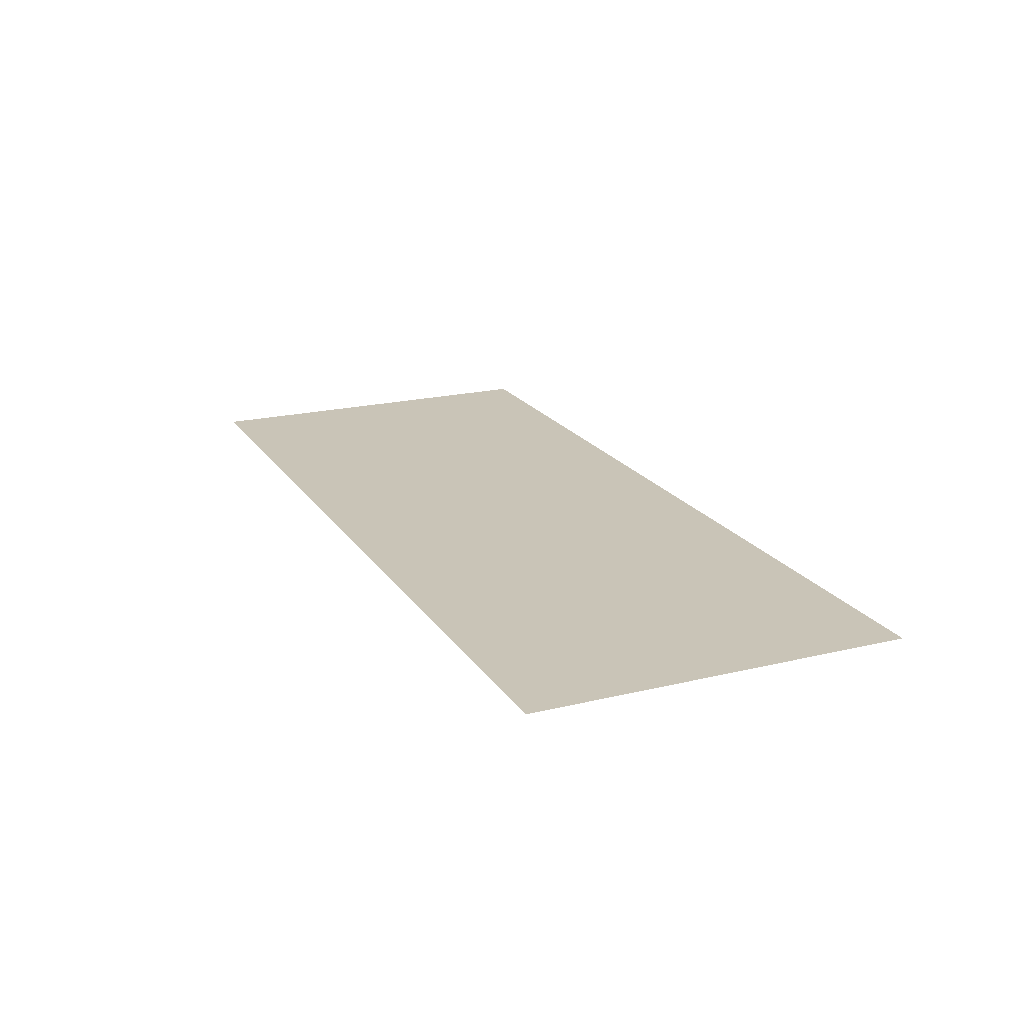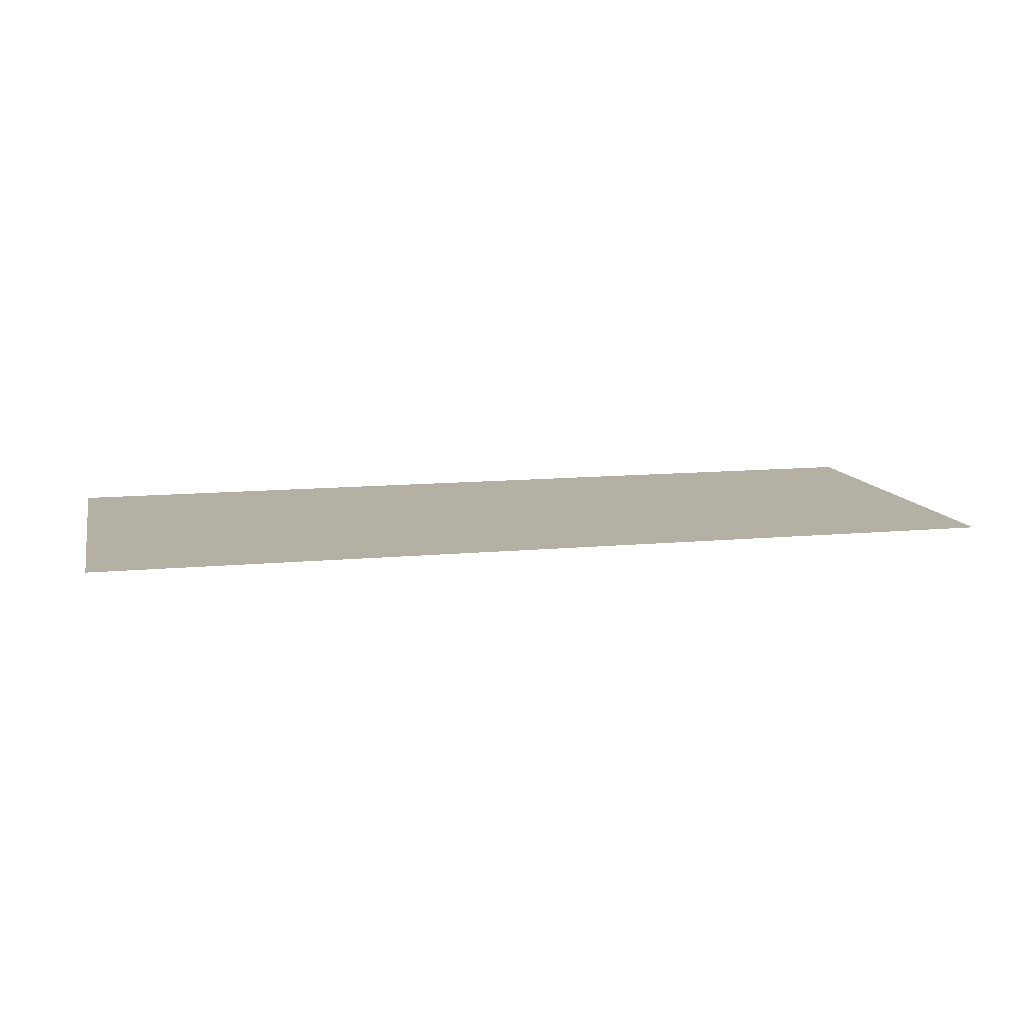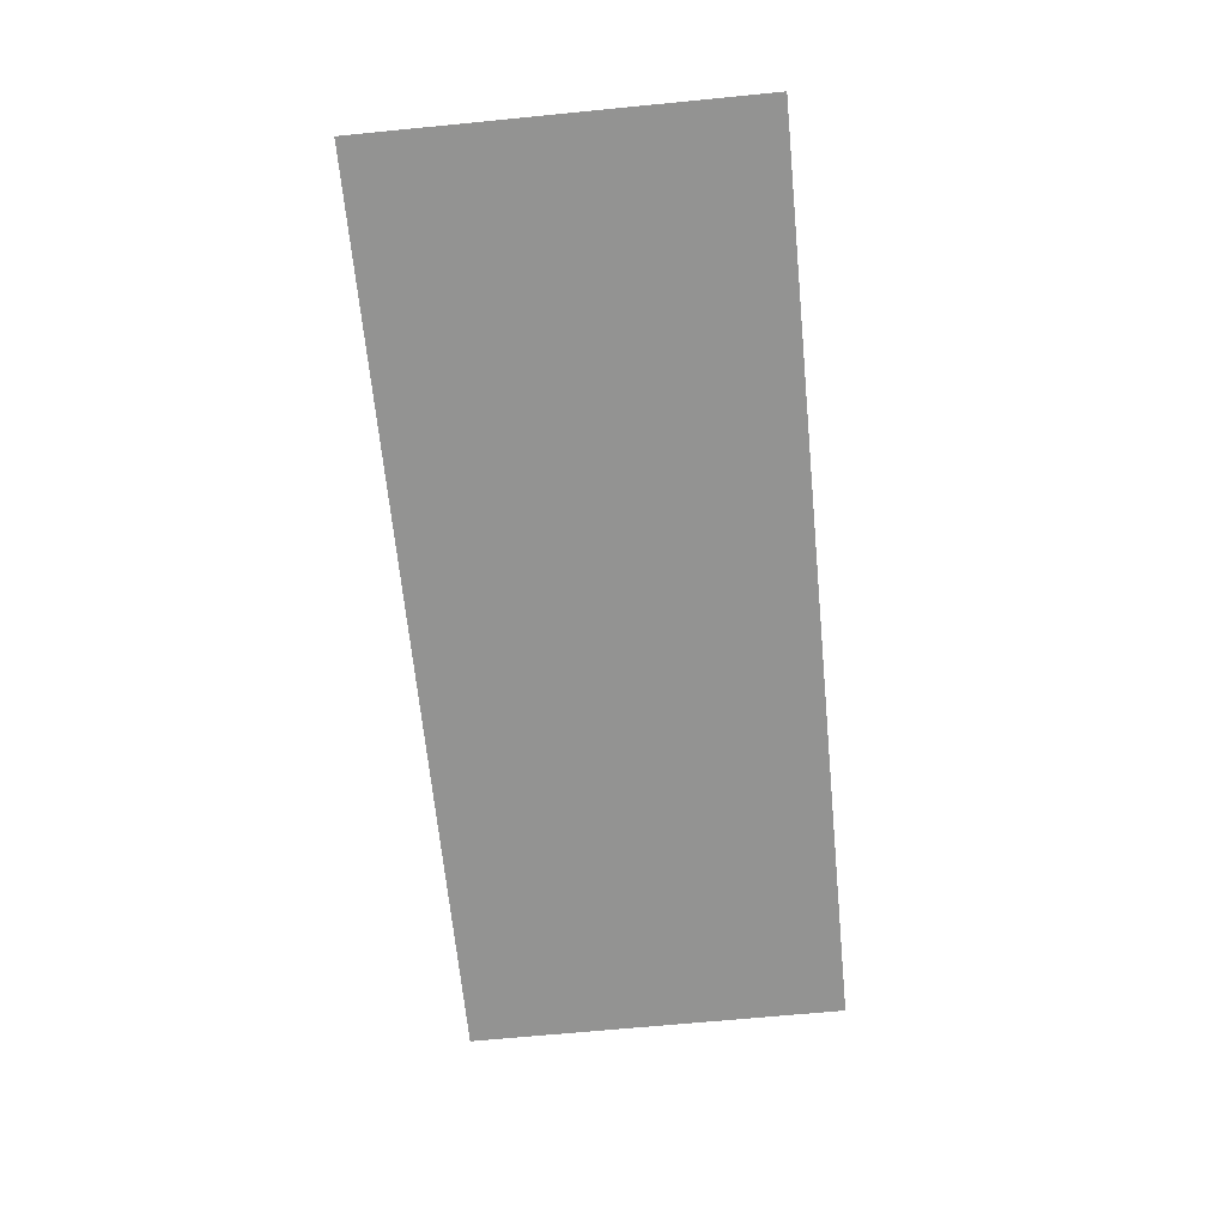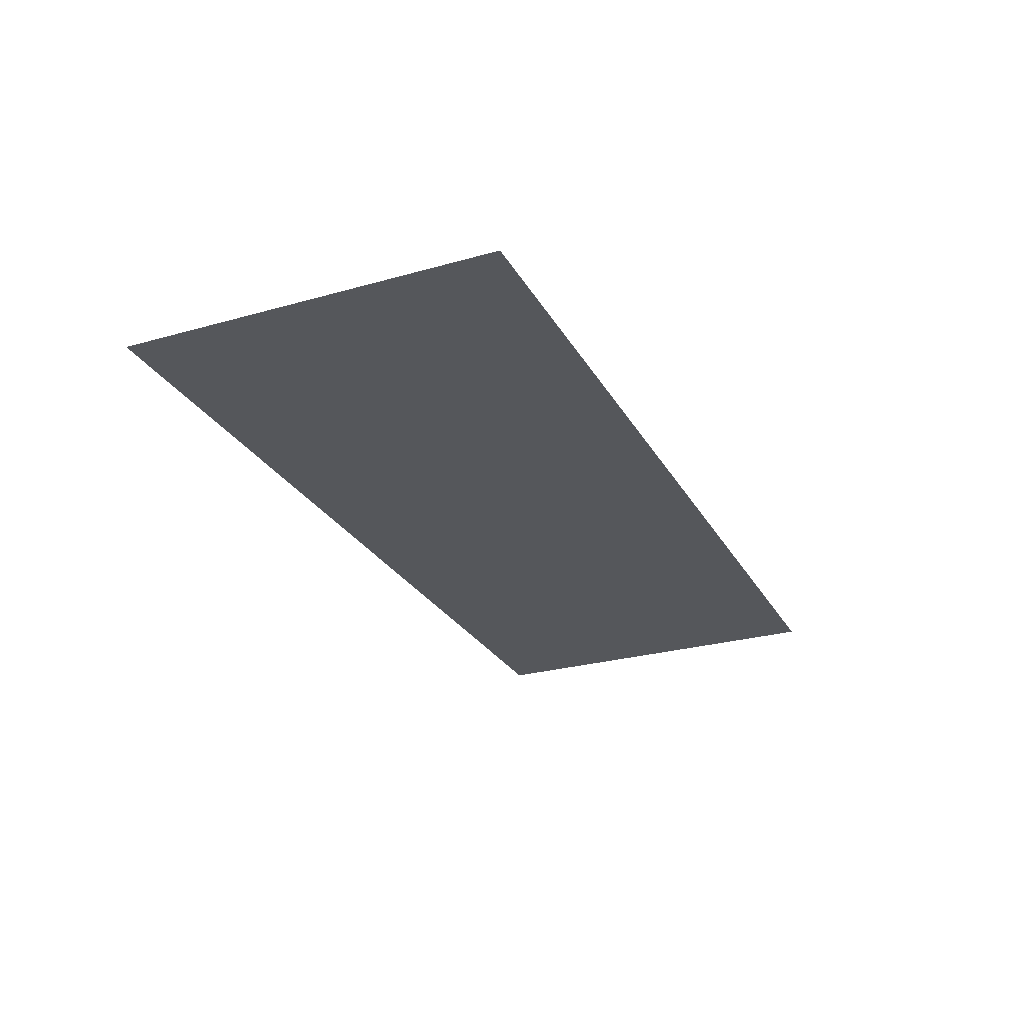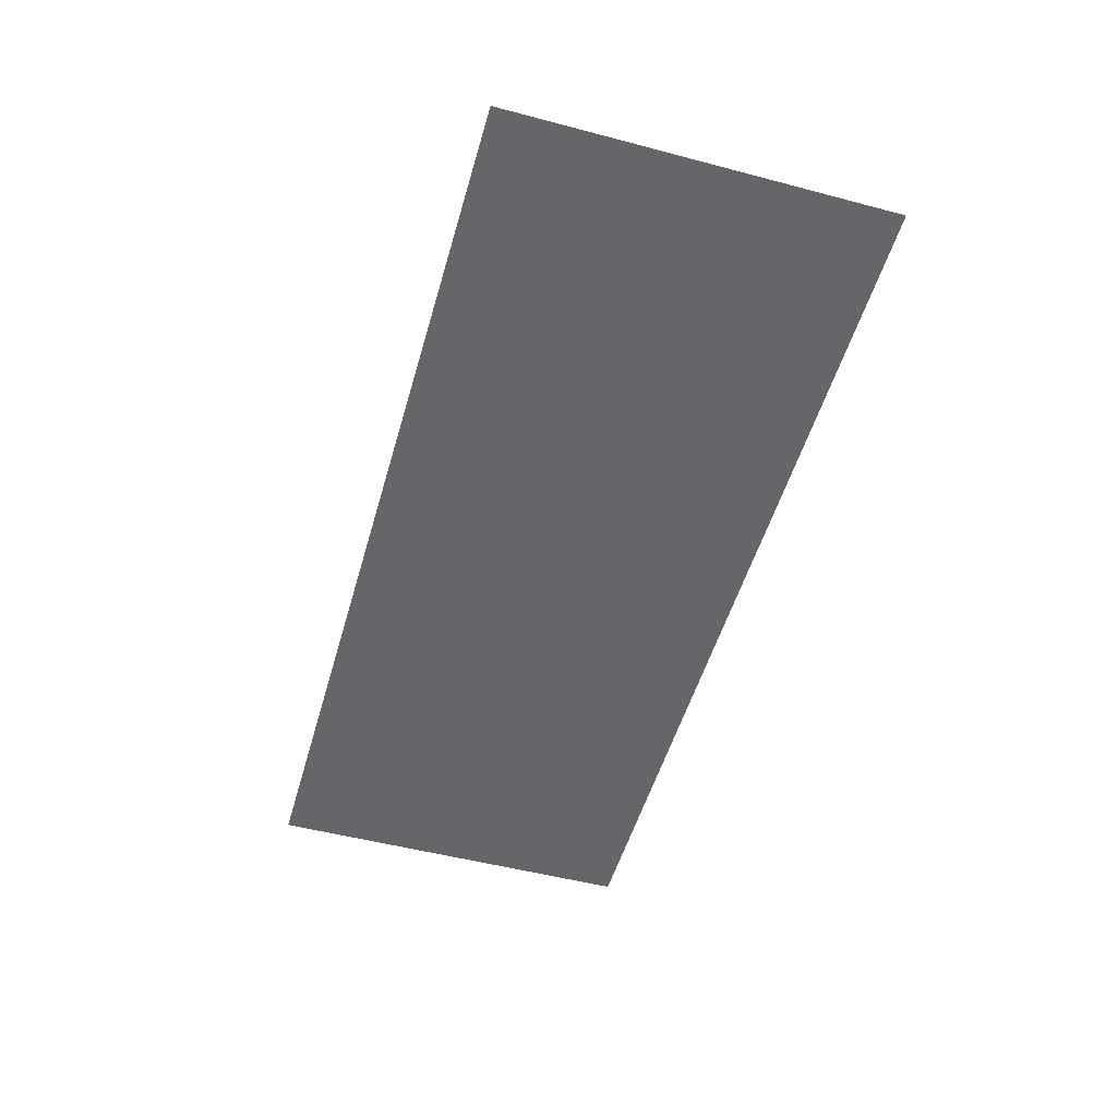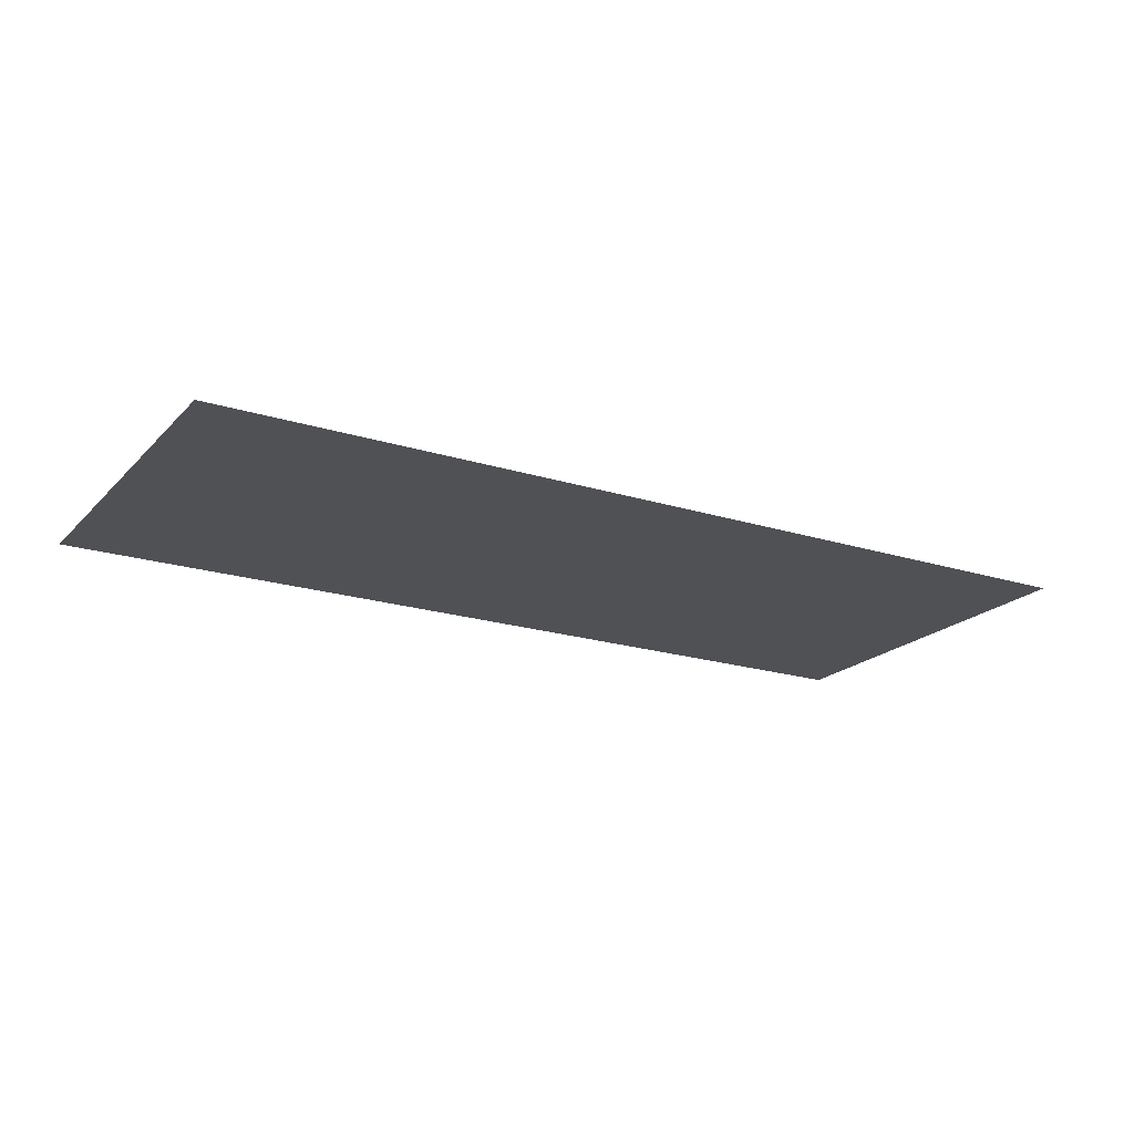
<metadata>
{"format":"obj","ext":"obj","renderer":"f3d","projection":"perspective","resolution":1024,"background":"white","views":[{"elev":20.0,"azim":-114.0,"up":"+Z"},{"elev":11.4,"azim":166.9,"up":"+Z"},{"elev":-66.6,"azim":-84.4,"up":"+Z"},{"elev":-26.7,"azim":113.8,"up":"+Z"},{"elev":-51.7,"azim":-105.9,"up":"+Z"},{"elev":-20.0,"azim":-30.1,"up":"+Z"}]}
</metadata>
<code>
v 0 200 0
v 0 75 0
v 300 200 0
v 300 75 0
g g1
f 1 2 4 3
g g2
g g3
g g4

</code>
